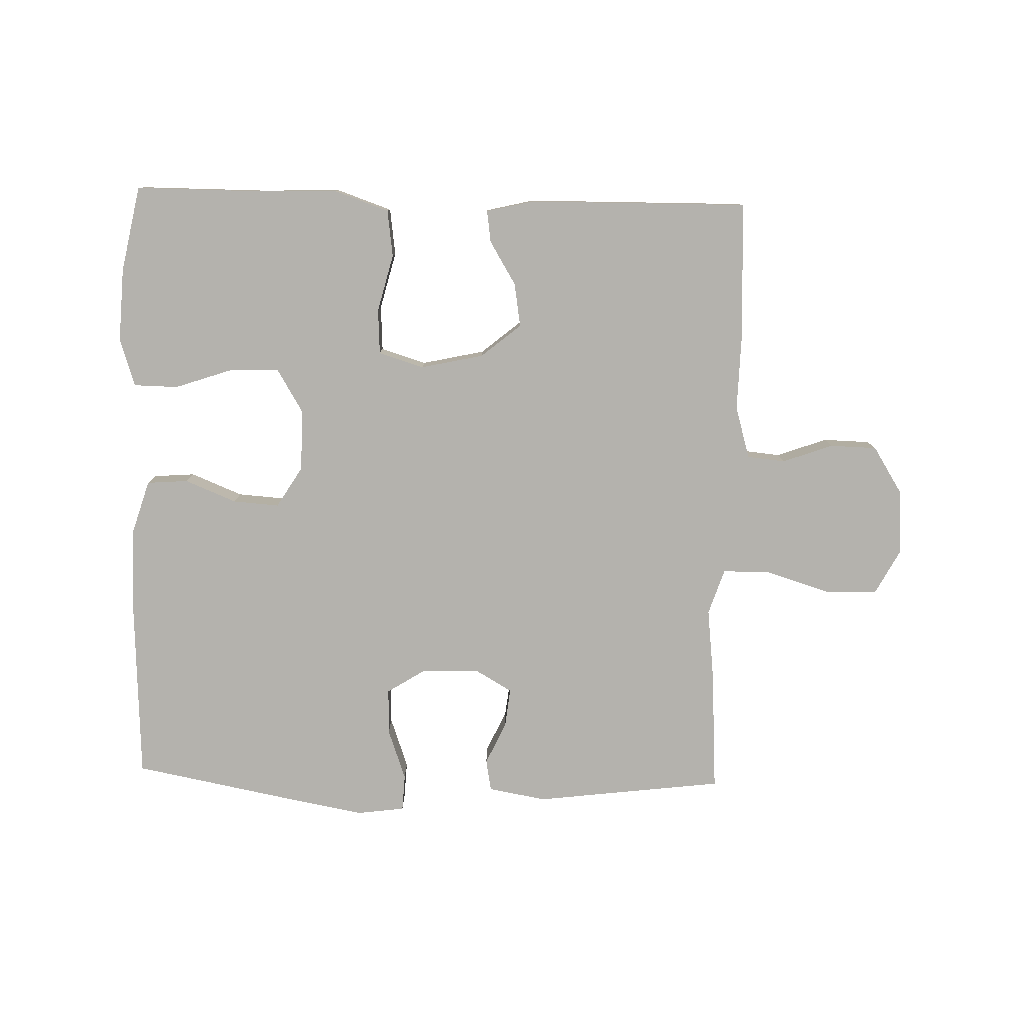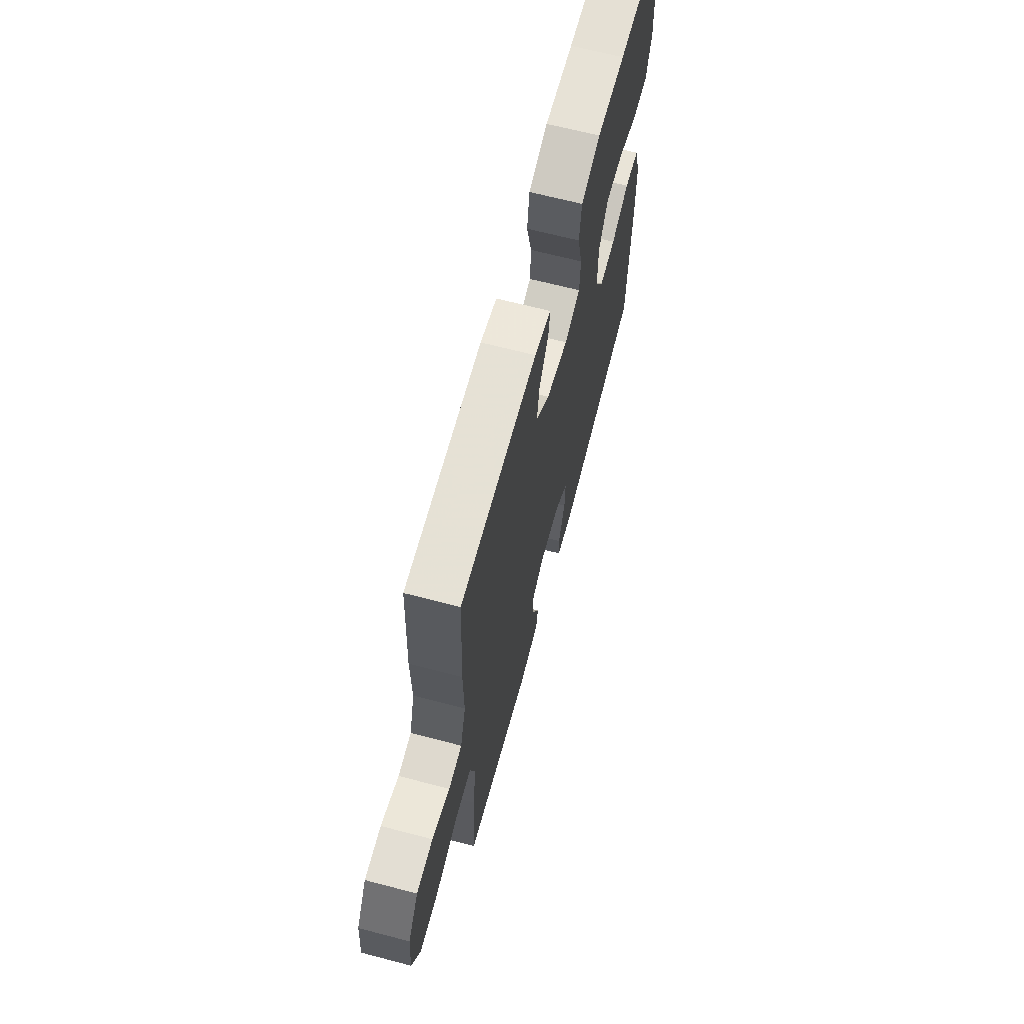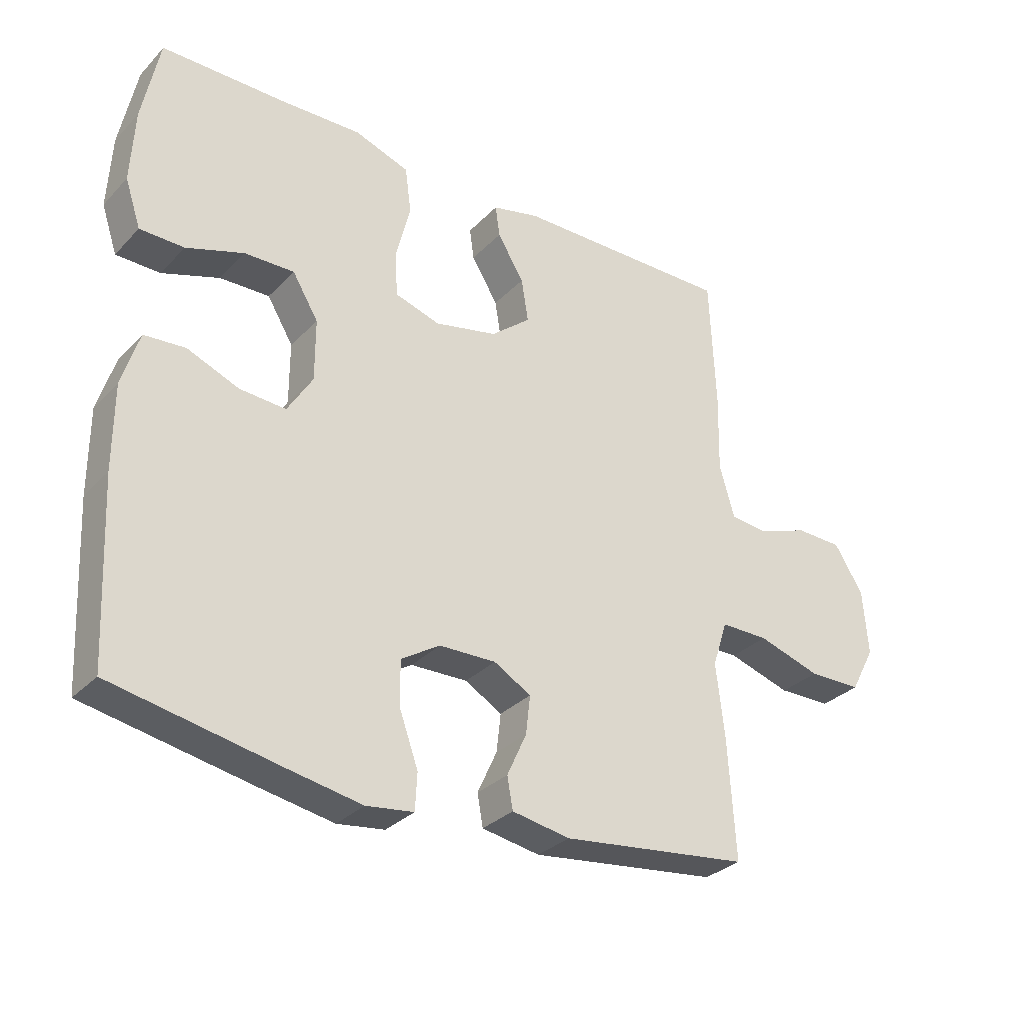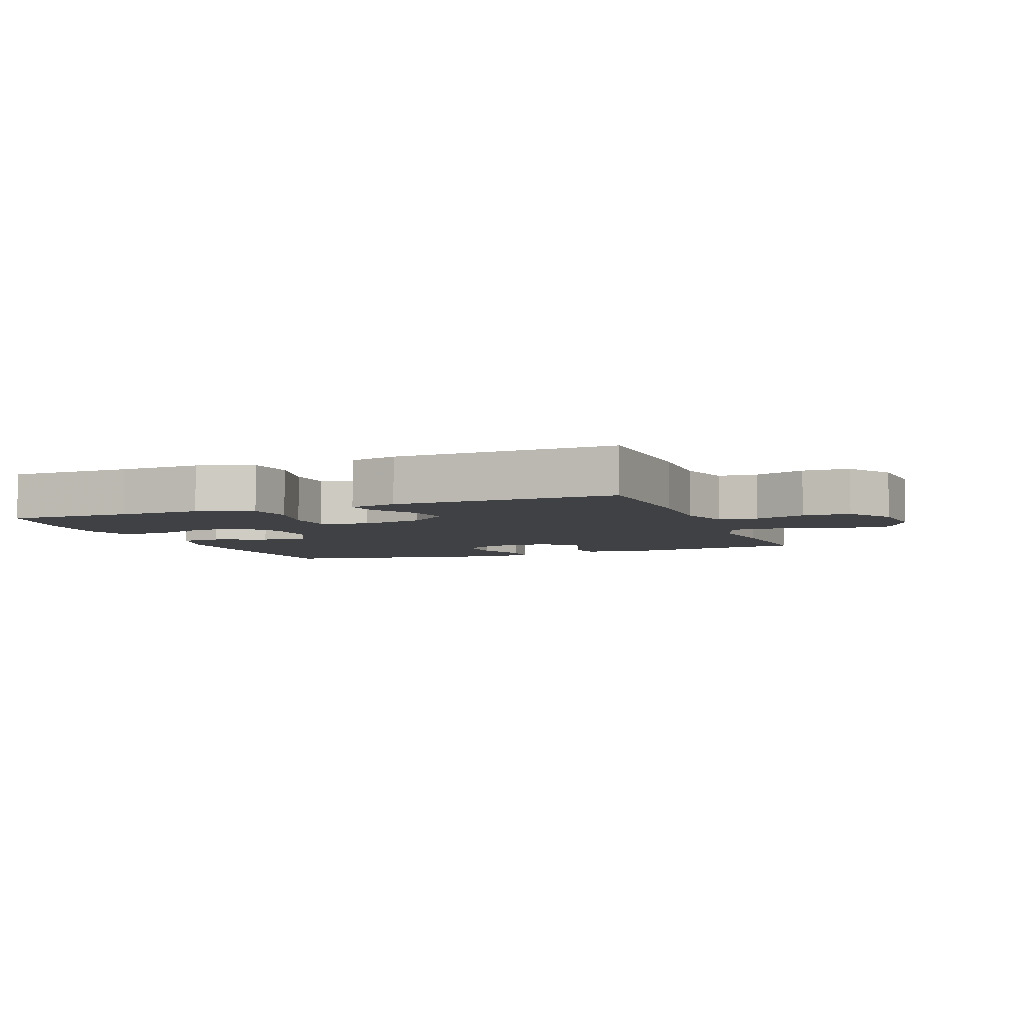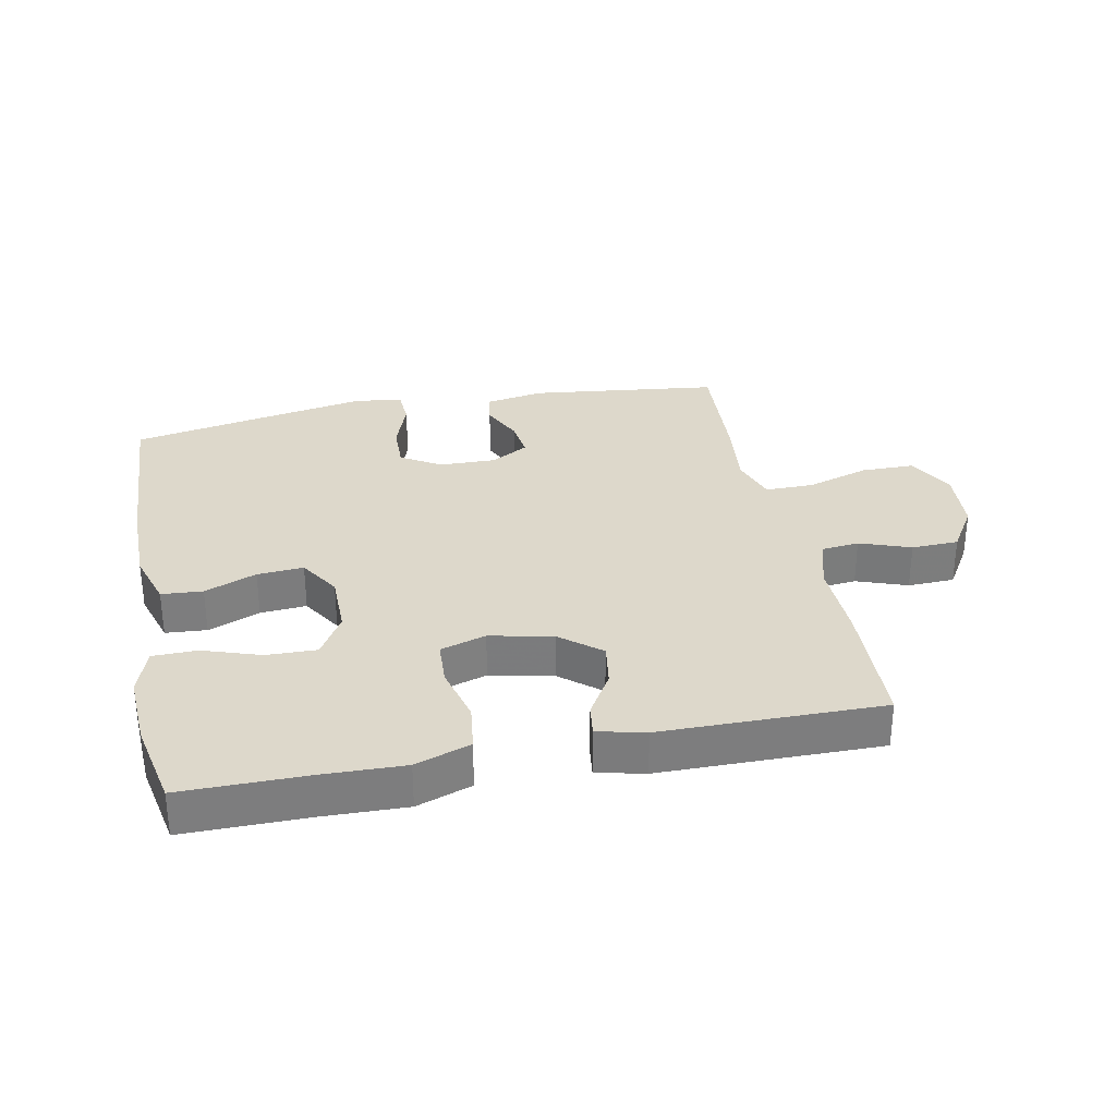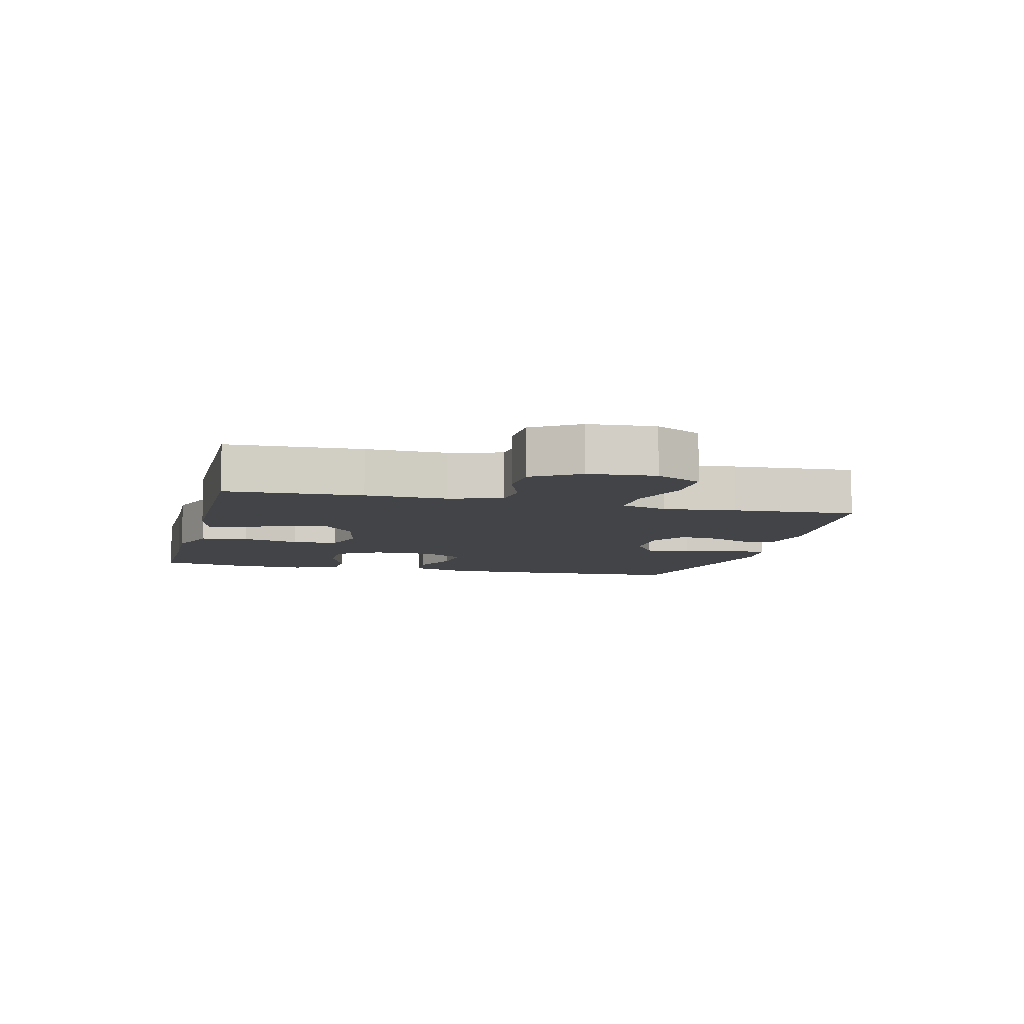
<metadata>
{"format":"obj","ext":"obj","renderer":"f3d","projection":"perspective","resolution":1024,"background":"white","views":[{"elev":-79.6,"azim":-1.6,"up":"+Y"},{"elev":65.6,"azim":104.8,"up":"+Z"},{"elev":-31.0,"azim":-35.3,"up":"+Z"},{"elev":-5.3,"azim":21.2,"up":"+Y"},{"elev":31.3,"azim":-11.5,"up":"+Y"},{"elev":-7.7,"azim":75.9,"up":"+Y"}]}
</metadata>
<code>
v -0.5 0.07 0.5
v -0.304 0.07 0.5
v -0.175 0.07 0.504
v -0.088 0.07 0.474
v -0.078 0.07 0.4
v -0.101 0.07 0.309
v -0.097 0.07 0.238
v -0.025 0.07 0.216
v 0.074 0.07 0.238
v 0.137 0.07 0.29
v 0.126 0.07 0.359
v 0.084 0.07 0.428
v 0.077 0.07 0.478
v 0.152 0.07 0.496
v 0.5 0.07 0.5
v 0.509 0.07 0.288
v 0.506 0.07 0.162
v 0.53 0.07 0.079
v 0.59 0.07 0.073
v 0.67 0.07 0.102
v 0.744 0.07 0.1
v 0.79 0.07 0.027
v 0.798 0.07 -0.077
v 0.759 0.07 -0.15
v 0.675 0.07 -0.151
v 0.575 0.07 -0.12
v 0.499 0.07 -0.12
v 0.475 0.07 -0.193
v 0.488 0.07 -0.307
v 0.5 0.07 -0.5
v 0.201 0.07 -0.537
v 0.109 0.07 -0.521
v 0.1 0.07 -0.471
v 0.131 0.07 -0.403
v 0.138 0.07 -0.342
v 0.079 0.07 -0.308
v -0.011 0.07 -0.31
v -0.073 0.07 -0.349
v -0.071 0.07 -0.422
v -0.042 0.07 -0.503
v -0.045 0.07 -0.561
v -0.12 0.07 -0.571
v -0.237 0.07 -0.55
v -0.5 0.07 -0.5
v -0.514 0.07 -0.216
v -0.514 0.07 -0.082
v -0.487 0.07 0.006
v -0.422 0.07 0.011
v -0.34 0.07 -0.022
v -0.267 0.07 -0.027
v -0.227 0.07 0.038
v -0.227 0.07 0.136
v -0.268 0.07 0.204
v -0.347 0.07 0.202
v -0.438 0.07 0.171
v -0.508 0.07 0.172
v -0.533 0.07 0.247
v -0.527 0.07 0.364
v -0.5 0 0.5
v -0.304 0 0.5
v -0.175 0 0.504
v -0.088 0 0.474
v -0.078 0 0.4
v -0.101 0 0.309
v -0.097 0 0.238
v -0.025 0 0.216
v 0.074 0 0.238
v 0.137 0 0.29
v 0.126 0 0.359
v 0.084 0 0.428
v 0.077 0 0.478
v 0.152 0 0.496
v 0.5 0 0.5
v 0.509 0 0.288
v 0.506 0 0.162
v 0.53 0 0.079
v 0.59 0 0.073
v 0.67 0 0.102
v 0.744 0 0.1
v 0.79 0 0.027
v 0.798 0 -0.077
v 0.759 0 -0.15
v 0.675 0 -0.151
v 0.575 0 -0.12
v 0.499 0 -0.12
v 0.475 0 -0.193
v 0.488 0 -0.307
v 0.5 0 -0.5
v 0.201 0 -0.537
v 0.109 0 -0.521
v 0.1 0 -0.471
v 0.131 0 -0.403
v 0.138 0 -0.342
v 0.079 0 -0.308
v -0.011 0 -0.31
v -0.073 0 -0.349
v -0.071 0 -0.422
v -0.042 0 -0.503
v -0.045 0 -0.561
v -0.12 0 -0.571
v -0.237 0 -0.55
v -0.5 0 -0.5
v -0.514 0 -0.216
v -0.514 0 -0.082
v -0.487 0 0.006
v -0.422 0 0.011
v -0.34 0 -0.022
v -0.267 0 -0.027
v -0.227 0 0.038
v -0.227 0 0.136
v -0.268 0 0.204
v -0.347 0 0.202
v -0.438 0 0.171
v -0.508 0 0.172
v -0.533 0 0.247
v -0.527 0 0.364
f 58 1 2
f 57 58 2
f 56 57 2
f 55 56 2
f 54 55 2
f 4 5 6
f 3 4 6
f 2 3 6
f 54 2 6
f 53 54 6
f 52 53 6 7
f 51 52 7 8
f 50 51 8 9
f 47 48 49
f 46 47 49
f 45 46 49
f 44 45 49
f 43 44 49
f 42 43 49
f 41 42 49
f 40 41 49
f 39 40 49
f 38 39 49 50
f 37 38 50 9
f 32 33 34
f 31 32 34
f 30 31 34
f 29 30 34
f 28 29 34
f 27 28 34 35
f 24 25 26
f 23 24 26
f 22 23 26
f 21 22 26
f 20 21 26
f 19 20 26
f 18 19 26 27
f 27 35 36
f 18 27 36
f 17 18 36
f 15 16 17
f 14 15 17
f 13 14 17
f 12 13 17
f 11 12 17
f 37 9 10
f 36 37 10
f 17 36 10
f 10 11 17
f 60 59 116
f 60 116 115
f 60 115 114
f 60 114 113
f 60 113 112
f 64 63 62
f 64 62 61
f 64 61 60
f 64 60 112
f 64 112 111
f 65 64 111 110
f 66 65 110 109
f 67 66 109 108
f 107 106 105
f 107 105 104
f 107 104 103
f 107 103 102
f 107 102 101
f 107 101 100
f 107 100 99
f 107 99 98
f 107 98 97
f 108 107 97 96
f 67 108 96 95
f 92 91 90
f 92 90 89
f 92 89 88
f 92 88 87
f 92 87 86
f 93 92 86 85
f 84 83 82
f 84 82 81
f 84 81 80
f 84 80 79
f 84 79 78
f 84 78 77
f 85 84 77 76
f 94 93 85
f 94 85 76
f 94 76 75
f 75 74 73
f 75 73 72
f 75 72 71
f 75 71 70
f 75 70 69
f 68 67 95
f 68 95 94
f 68 94 75
f 75 69 68
f 1 59 60 2
f 2 60 61 3
f 3 61 62 4
f 4 62 63 5
f 5 63 64 6
f 6 64 65 7
f 7 65 66 8
f 8 66 67 9
f 9 67 68 10
f 10 68 69 11
f 11 69 70 12
f 12 70 71 13
f 13 71 72 14
f 14 72 73 15
f 15 73 74 16
f 16 74 75 17
f 17 75 76 18
f 18 76 77 19
f 19 77 78 20
f 20 78 79 21
f 21 79 80 22
f 22 80 81 23
f 23 81 82 24
f 24 82 83 25
f 25 83 84 26
f 26 84 85 27
f 27 85 86 28
f 28 86 87 29
f 29 87 88 30
f 30 88 89 31
f 31 89 90 32
f 32 90 91 33
f 33 91 92 34
f 34 92 93 35
f 35 93 94 36
f 36 94 95 37
f 37 95 96 38
f 38 96 97 39
f 39 97 98 40
f 40 98 99 41
f 41 99 100 42
f 42 100 101 43
f 43 101 102 44
f 44 102 103 45
f 45 103 104 46
f 46 104 105 47
f 47 105 106 48
f 48 106 107 49
f 49 107 108 50
f 50 108 109 51
f 51 109 110 52
f 52 110 111 53
f 53 111 112 54
f 54 112 113 55
f 55 113 114 56
f 56 114 115 57
f 57 115 116 58
f 58 116 59 1

</code>
